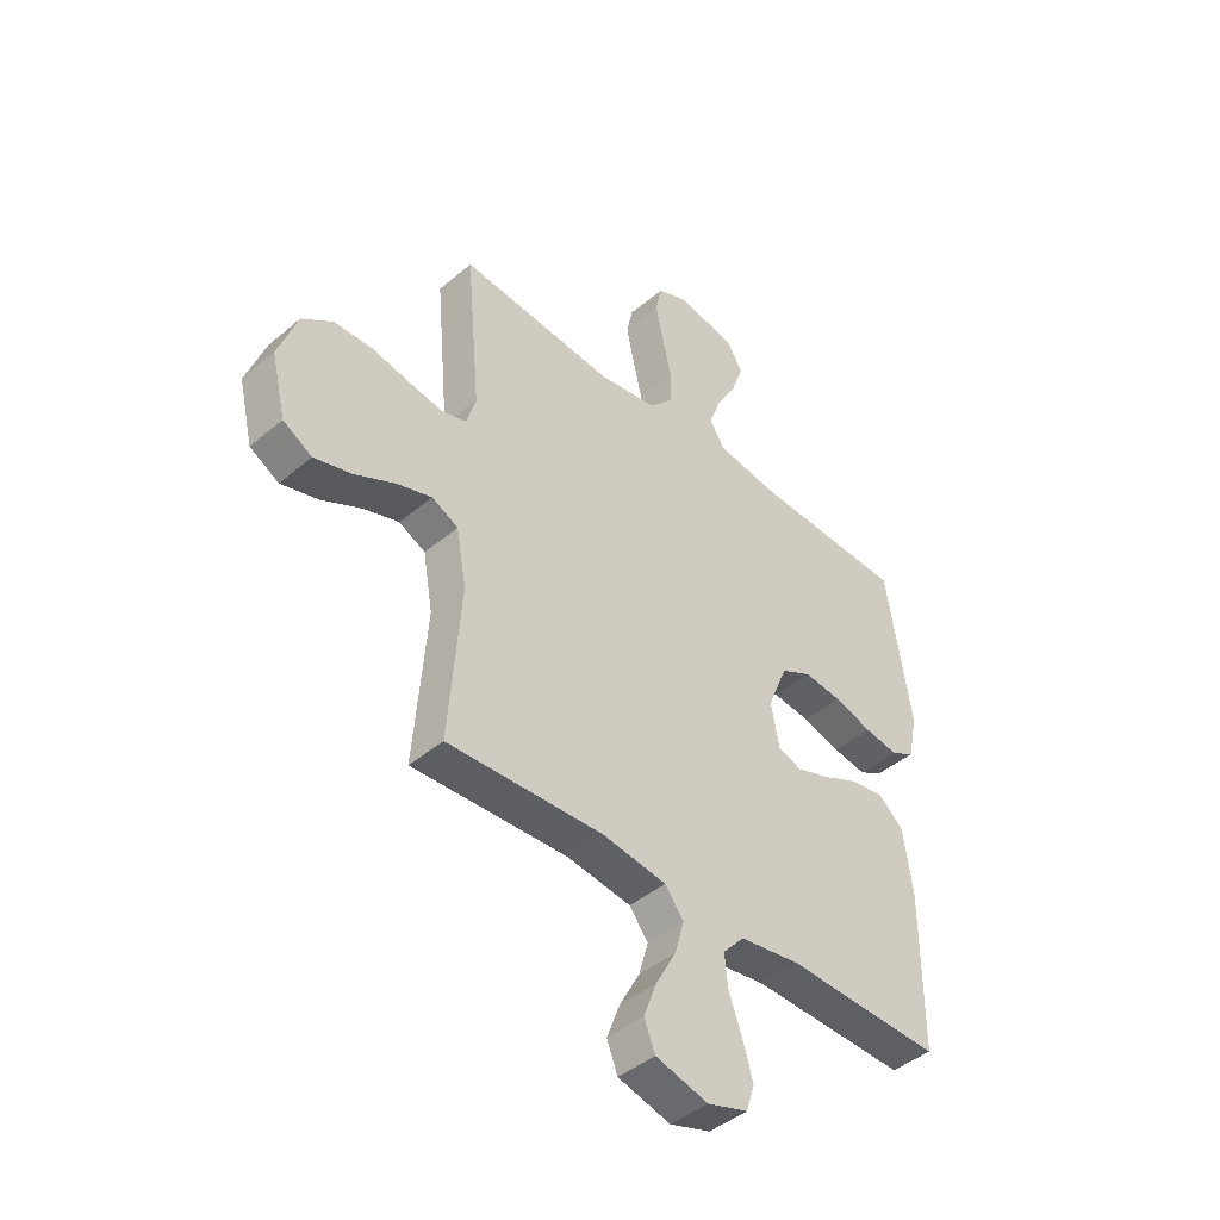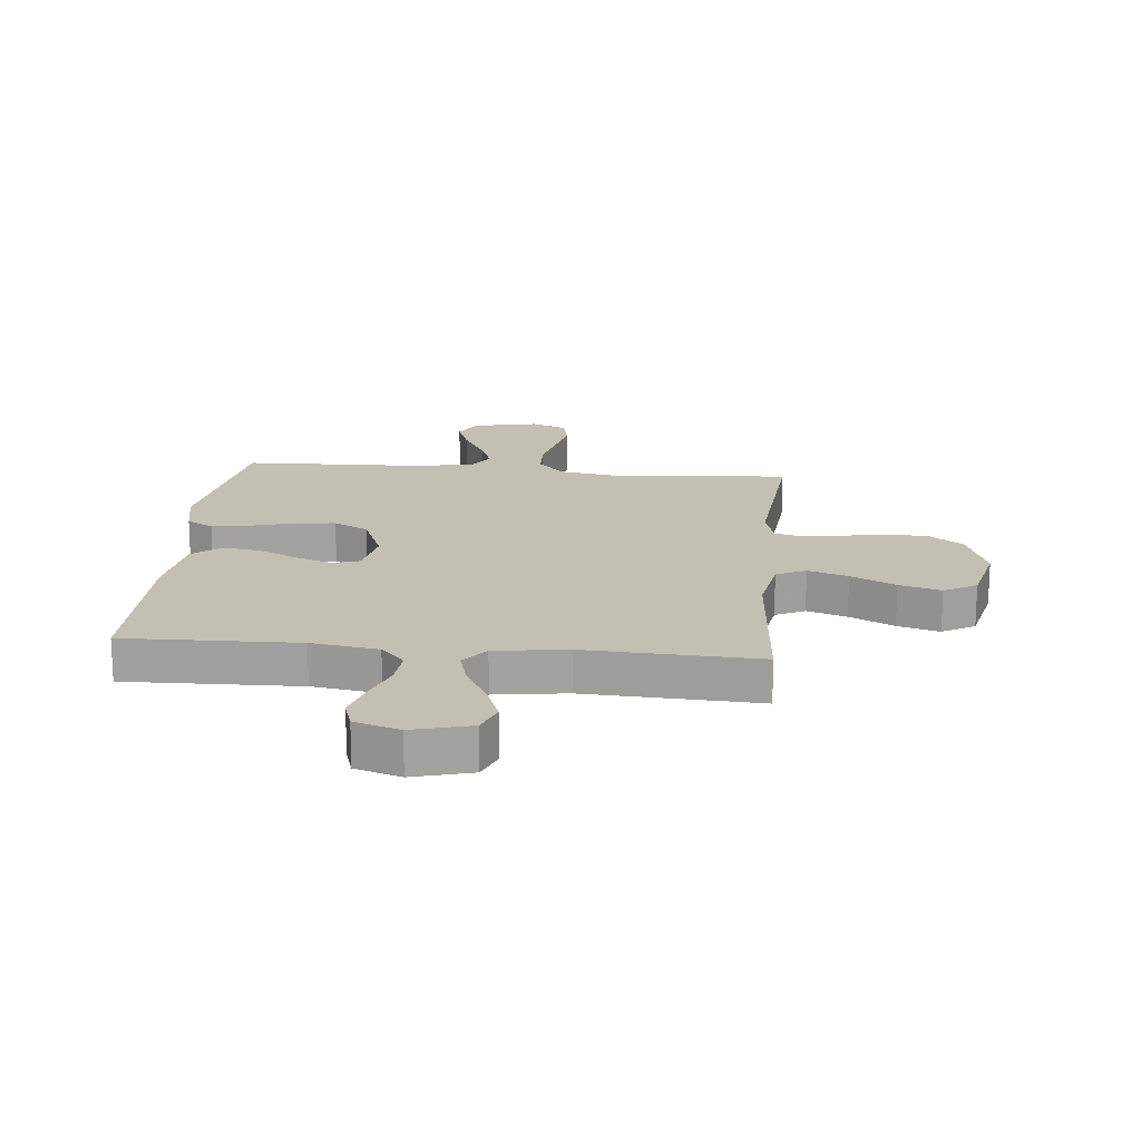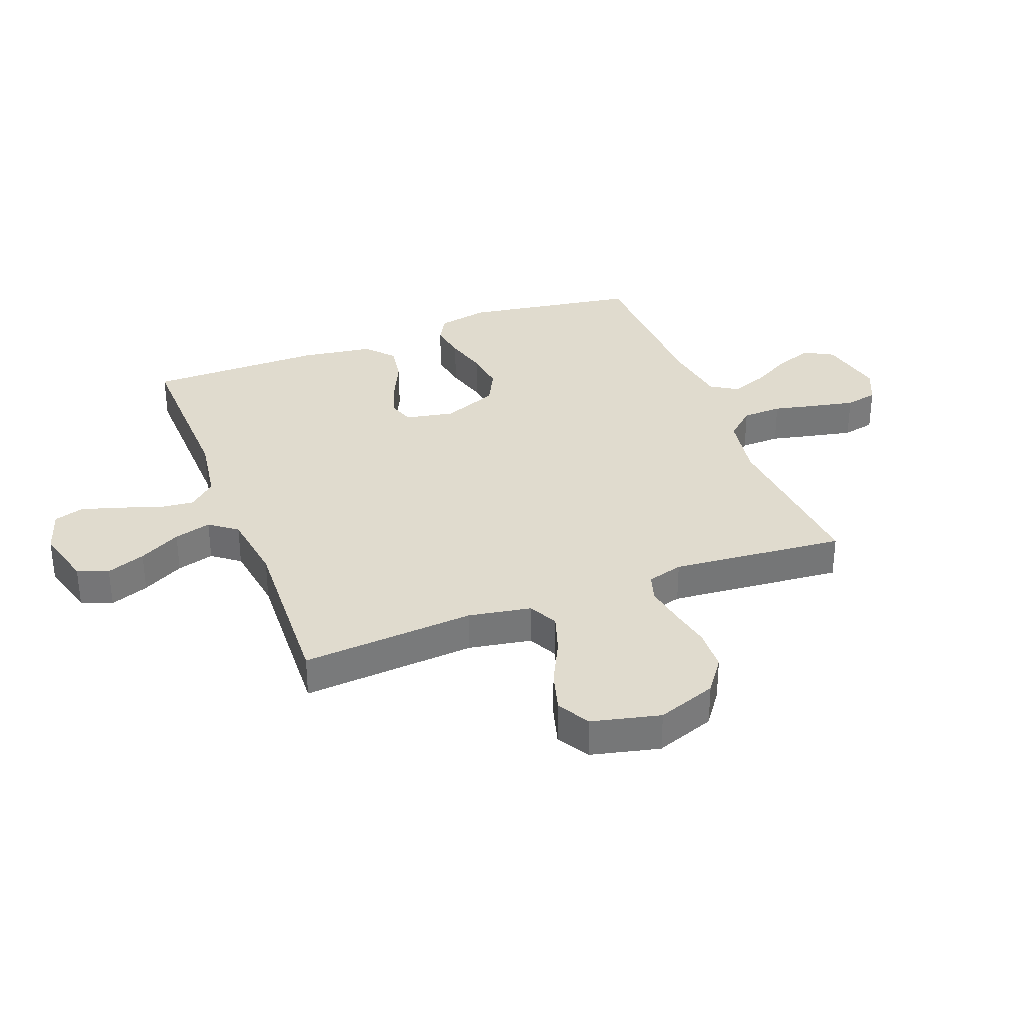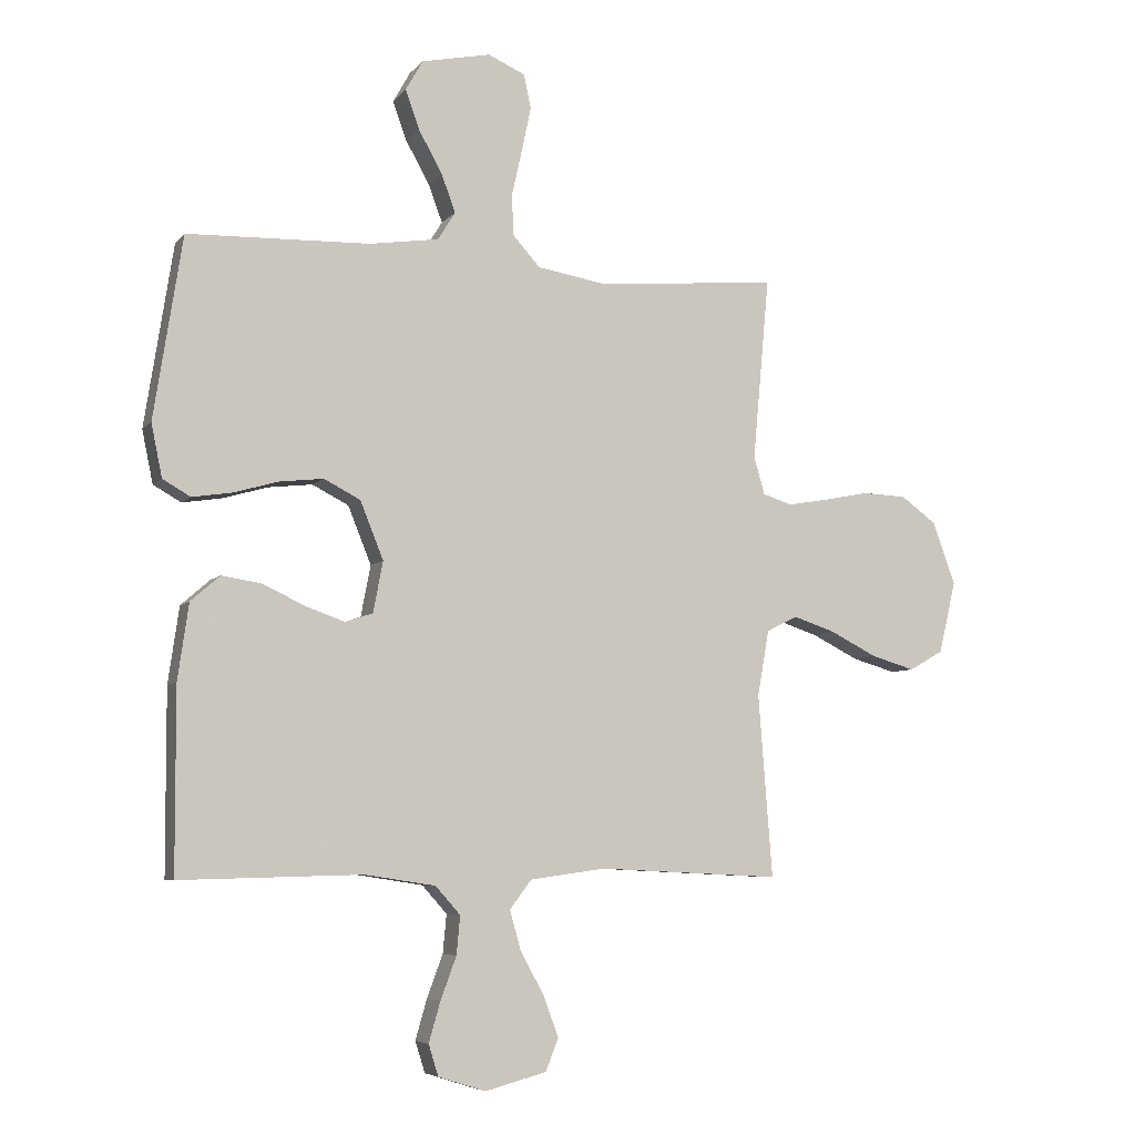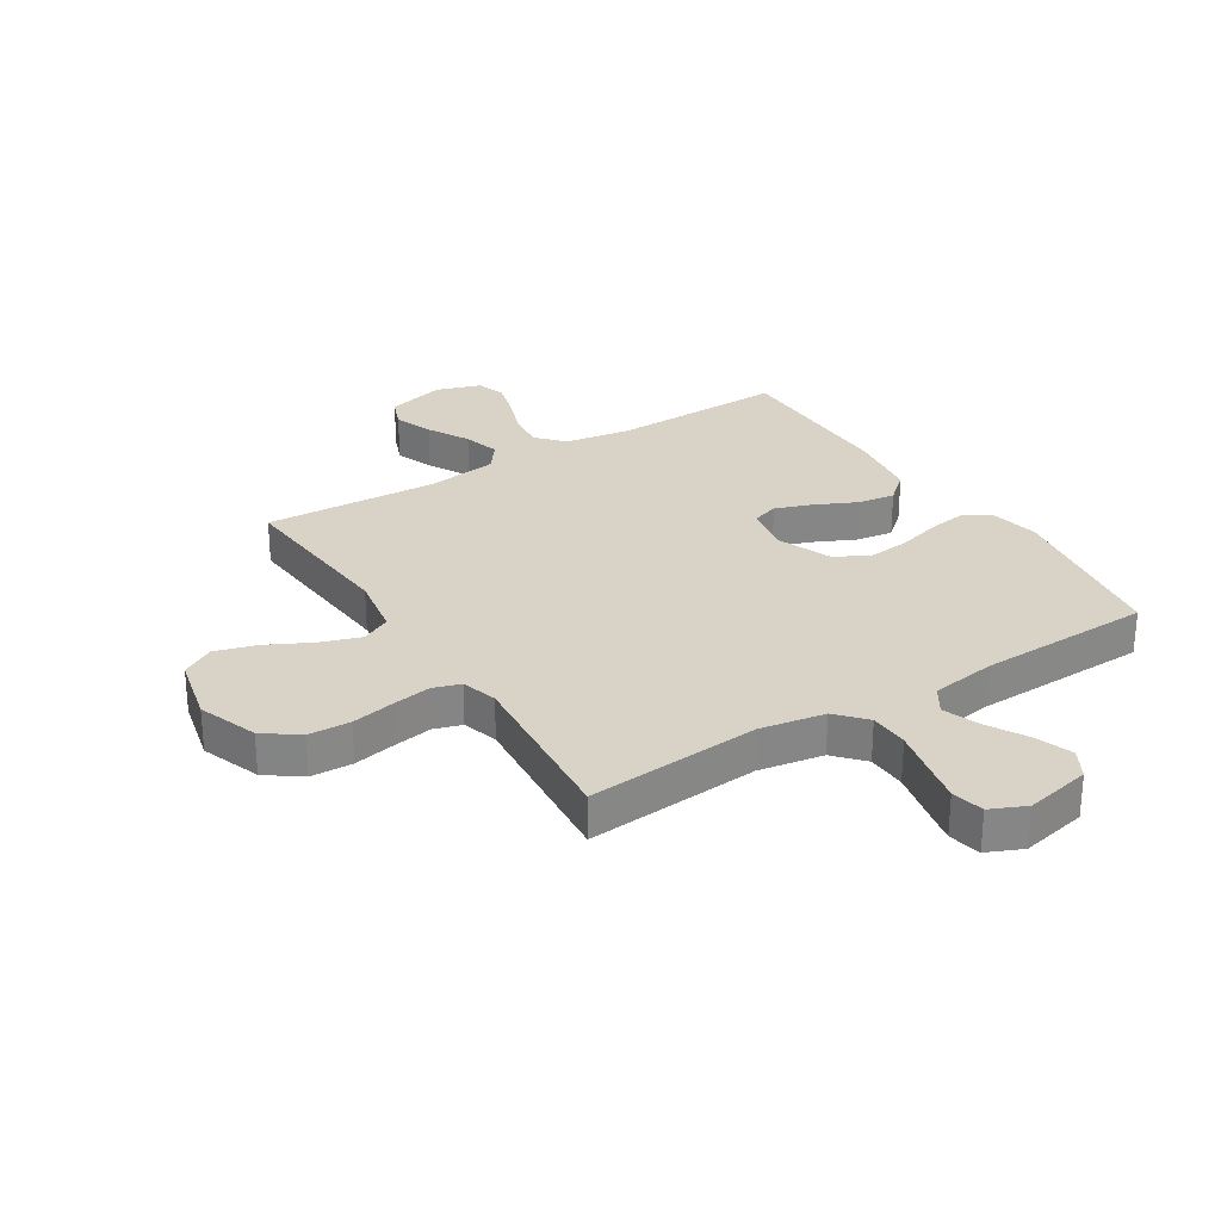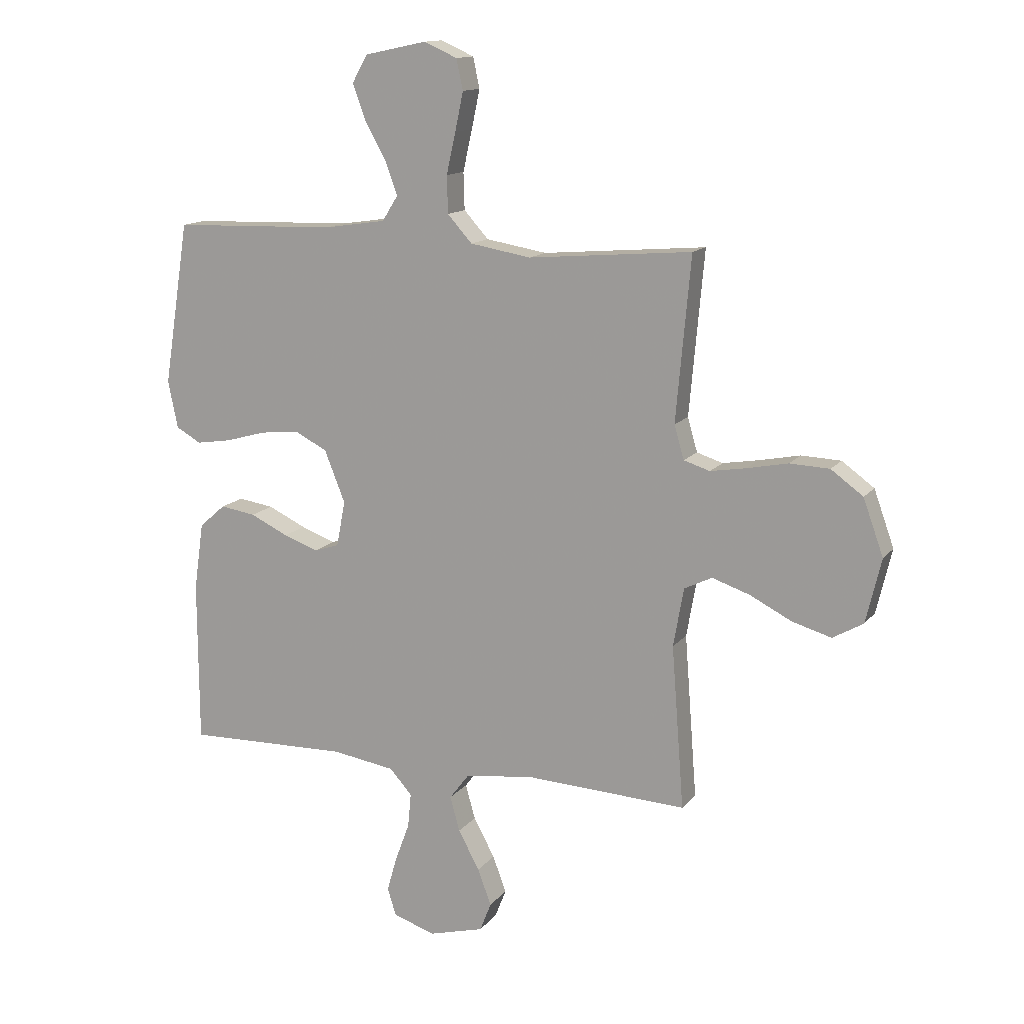
<metadata>
{"format":"obj","ext":"obj","renderer":"f3d","projection":"perspective","resolution":1024,"background":"white","views":[{"elev":-44.0,"azim":-45.3,"up":"+Z"},{"elev":17.9,"azim":-174.6,"up":"+Y"},{"elev":33.4,"azim":-111.0,"up":"+Y"},{"elev":-6.1,"azim":159.3,"up":"+Z"},{"elev":28.2,"azim":-32.2,"up":"+Y"},{"elev":13.6,"azim":-156.4,"up":"+Z"}]}
</metadata>
<code>
v 0.5 0.07 -0.5
v 0.2 0.07 -0.493
v 0.084 0.07 -0.511
v 0.043 0.07 -0.557
v 0.049 0.07 -0.62
v 0.075 0.07 -0.69
v 0.094 0.07 -0.756
v 0.078 0.07 -0.807
v 0 0.07 -0.832
v -0.101 0.07 -0.805
v -0.122 0.07 -0.752
v -0.097 0.07 -0.685
v -0.058 0.07 -0.613
v -0.04 0.07 -0.549
v -0.076 0.07 -0.502
v -0.2 0.07 -0.485
v -0.5 0.07 -0.5
v -0.477 0.07 -0.2
v -0.496 0.07 -0.092
v -0.547 0.07 -0.067
v -0.616 0.07 -0.09
v -0.693 0.07 -0.129
v -0.765 0.07 -0.15
v -0.821 0.07 -0.118
v -0.849 0.07 0
v -0.812 0.07 0.103
v -0.753 0.07 0.146
v -0.68 0.07 0.149
v -0.605 0.07 0.134
v -0.539 0.07 0.123
v -0.491 0.07 0.138
v -0.473 0.07 0.2
v -0.5 0.07 0.5
v -0.2 0.07 0.475
v -0.088 0.07 0.494
v -0.043 0.07 0.544
v -0.041 0.07 0.612
v -0.058 0.07 0.688
v -0.073 0.07 0.759
v -0.061 0.07 0.815
v 0 0.07 0.842
v 0.114 0.07 0.818
v 0.142 0.07 0.768
v 0.119 0.07 0.704
v 0.08 0.07 0.634
v 0.057 0.07 0.572
v 0.086 0.07 0.526
v 0.2 0.07 0.509
v 0.5 0.07 0.5
v 0.547 0.07 0.2
v 0.529 0.07 0.113
v 0.483 0.07 0.087
v 0.418 0.07 0.097
v 0.344 0.07 0.118
v 0.272 0.07 0.126
v 0.212 0.07 0.095
v 0.174 0.07 0
v 0.19 0.07 -0.084
v 0.236 0.07 -0.099
v 0.3 0.07 -0.076
v 0.37 0.07 -0.043
v 0.435 0.07 -0.033
v 0.483 0.07 -0.075
v 0.501 0.07 -0.2
v 0.5 0 -0.5
v 0.2 0 -0.493
v 0.084 0 -0.511
v 0.043 0 -0.557
v 0.049 0 -0.62
v 0.075 0 -0.69
v 0.094 0 -0.756
v 0.078 0 -0.807
v 0 0 -0.832
v -0.101 0 -0.805
v -0.122 0 -0.752
v -0.097 0 -0.685
v -0.058 0 -0.613
v -0.04 0 -0.549
v -0.076 0 -0.502
v -0.2 0 -0.485
v -0.5 0 -0.5
v -0.477 0 -0.2
v -0.496 0 -0.092
v -0.547 0 -0.067
v -0.616 0 -0.09
v -0.693 0 -0.129
v -0.765 0 -0.15
v -0.821 0 -0.118
v -0.849 0 0
v -0.812 0 0.103
v -0.753 0 0.146
v -0.68 0 0.149
v -0.605 0 0.134
v -0.539 0 0.123
v -0.491 0 0.138
v -0.473 0 0.2
v -0.5 0 0.5
v -0.2 0 0.475
v -0.088 0 0.494
v -0.043 0 0.544
v -0.041 0 0.612
v -0.058 0 0.688
v -0.073 0 0.759
v -0.061 0 0.815
v 0 0 0.842
v 0.114 0 0.818
v 0.142 0 0.768
v 0.119 0 0.704
v 0.08 0 0.634
v 0.057 0 0.572
v 0.086 0 0.526
v 0.2 0 0.509
v 0.5 0 0.5
v 0.547 0 0.2
v 0.529 0 0.113
v 0.483 0 0.087
v 0.418 0 0.097
v 0.344 0 0.118
v 0.272 0 0.126
v 0.212 0 0.095
v 0.174 0 0
v 0.19 0 -0.084
v 0.236 0 -0.099
v 0.3 0 -0.076
v 0.37 0 -0.043
v 0.435 0 -0.033
v 0.483 0 -0.075
v 0.501 0 -0.2
f 63 64 1 2
f 60 61 62 63
f 59 60 63 2
f 58 59 2 3
f 57 58 3 4
f 51 52 53 54
f 51 54 55
f 48 49 50 51
f 47 48 51 55
f 46 47 55 56
f 42 43 44 45
f 42 45 46
f 41 42 46
f 40 41 46
f 37 38 39 40
f 37 40 46 56
f 32 33 34
f 31 32 34 35
f 26 27 28 29
f 26 29 30
f 25 26 30
f 24 25 30 31
f 21 22 23 24
f 20 21 24 31
f 16 17 18
f 15 16 18 19
f 10 11 12 13
f 10 13 14
f 9 10 14
f 8 9 14
f 5 6 7 8
f 5 8 14
f 4 5 14 15
f 36 37 56 57
f 35 36 57 4
f 19 20 31 35
f 4 15 19 35
f 66 65 128 127
f 127 126 125 124
f 66 127 124 123
f 67 66 123 122
f 68 67 122 121
f 118 117 116 115
f 119 118 115
f 115 114 113 112
f 119 115 112 111
f 120 119 111 110
f 109 108 107 106
f 110 109 106
f 110 106 105
f 110 105 104
f 104 103 102 101
f 120 110 104 101
f 98 97 96
f 99 98 96 95
f 93 92 91 90
f 94 93 90
f 94 90 89
f 95 94 89 88
f 88 87 86 85
f 95 88 85 84
f 82 81 80
f 83 82 80 79
f 77 76 75 74
f 78 77 74
f 78 74 73
f 78 73 72
f 72 71 70 69
f 78 72 69
f 79 78 69 68
f 121 120 101 100
f 68 121 100 99
f 99 95 84 83
f 99 83 79 68
f 1 65 66 2
f 2 66 67 3
f 3 67 68 4
f 4 68 69 5
f 5 69 70 6
f 6 70 71 7
f 7 71 72 8
f 8 72 73 9
f 9 73 74 10
f 10 74 75 11
f 11 75 76 12
f 12 76 77 13
f 13 77 78 14
f 14 78 79 15
f 15 79 80 16
f 16 80 81 17
f 17 81 82 18
f 18 82 83 19
f 19 83 84 20
f 20 84 85 21
f 21 85 86 22
f 22 86 87 23
f 23 87 88 24
f 24 88 89 25
f 25 89 90 26
f 26 90 91 27
f 27 91 92 28
f 28 92 93 29
f 29 93 94 30
f 30 94 95 31
f 31 95 96 32
f 32 96 97 33
f 33 97 98 34
f 34 98 99 35
f 35 99 100 36
f 36 100 101 37
f 37 101 102 38
f 38 102 103 39
f 39 103 104 40
f 40 104 105 41
f 41 105 106 42
f 42 106 107 43
f 43 107 108 44
f 44 108 109 45
f 45 109 110 46
f 46 110 111 47
f 47 111 112 48
f 48 112 113 49
f 49 113 114 50
f 50 114 115 51
f 51 115 116 52
f 52 116 117 53
f 53 117 118 54
f 54 118 119 55
f 55 119 120 56
f 56 120 121 57
f 57 121 122 58
f 58 122 123 59
f 59 123 124 60
f 60 124 125 61
f 61 125 126 62
f 62 126 127 63
f 63 127 128 64
f 64 128 65 1

</code>
